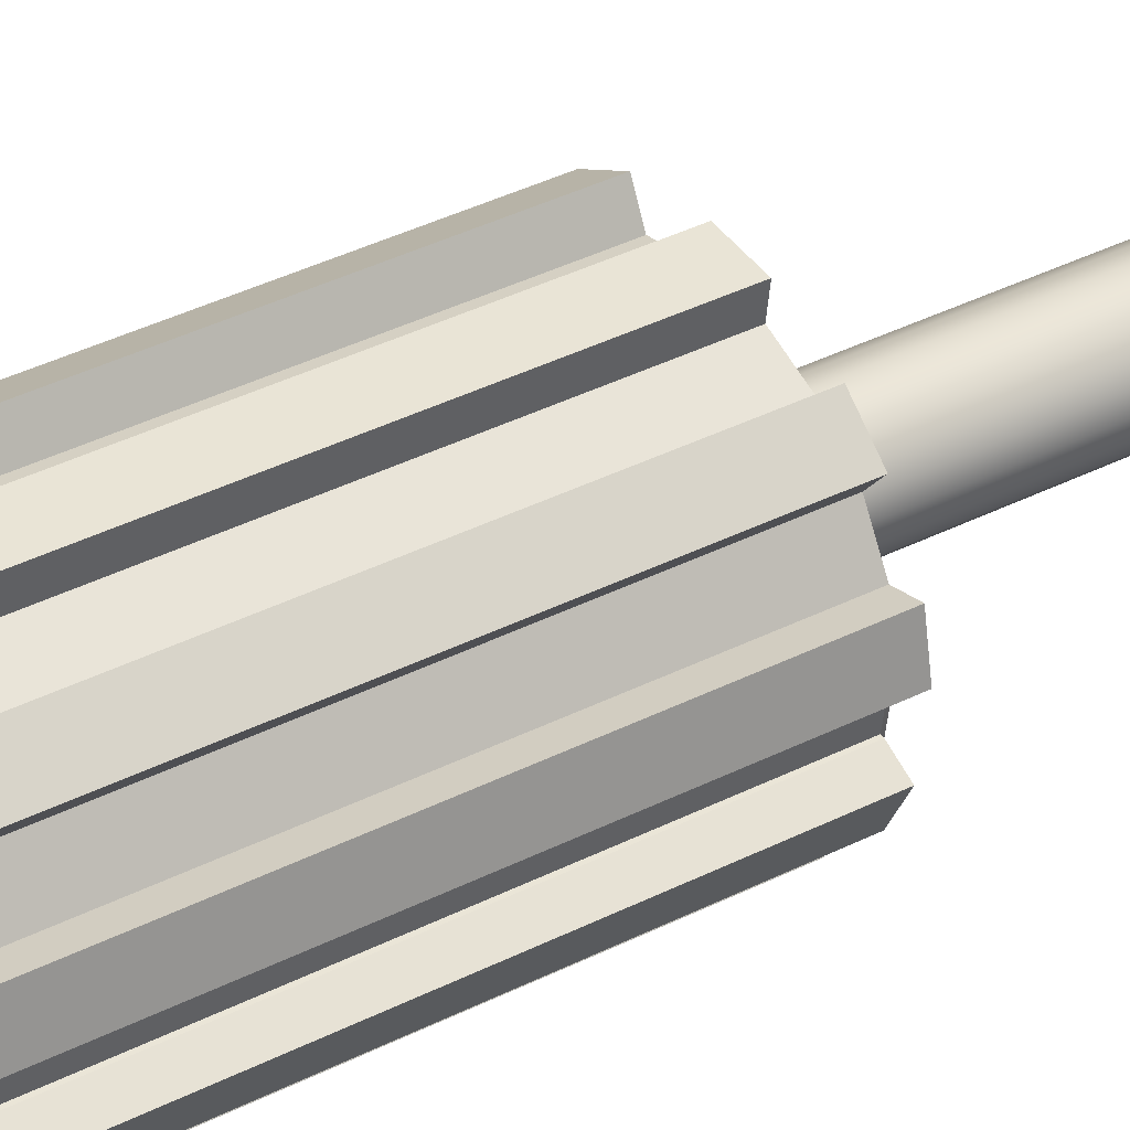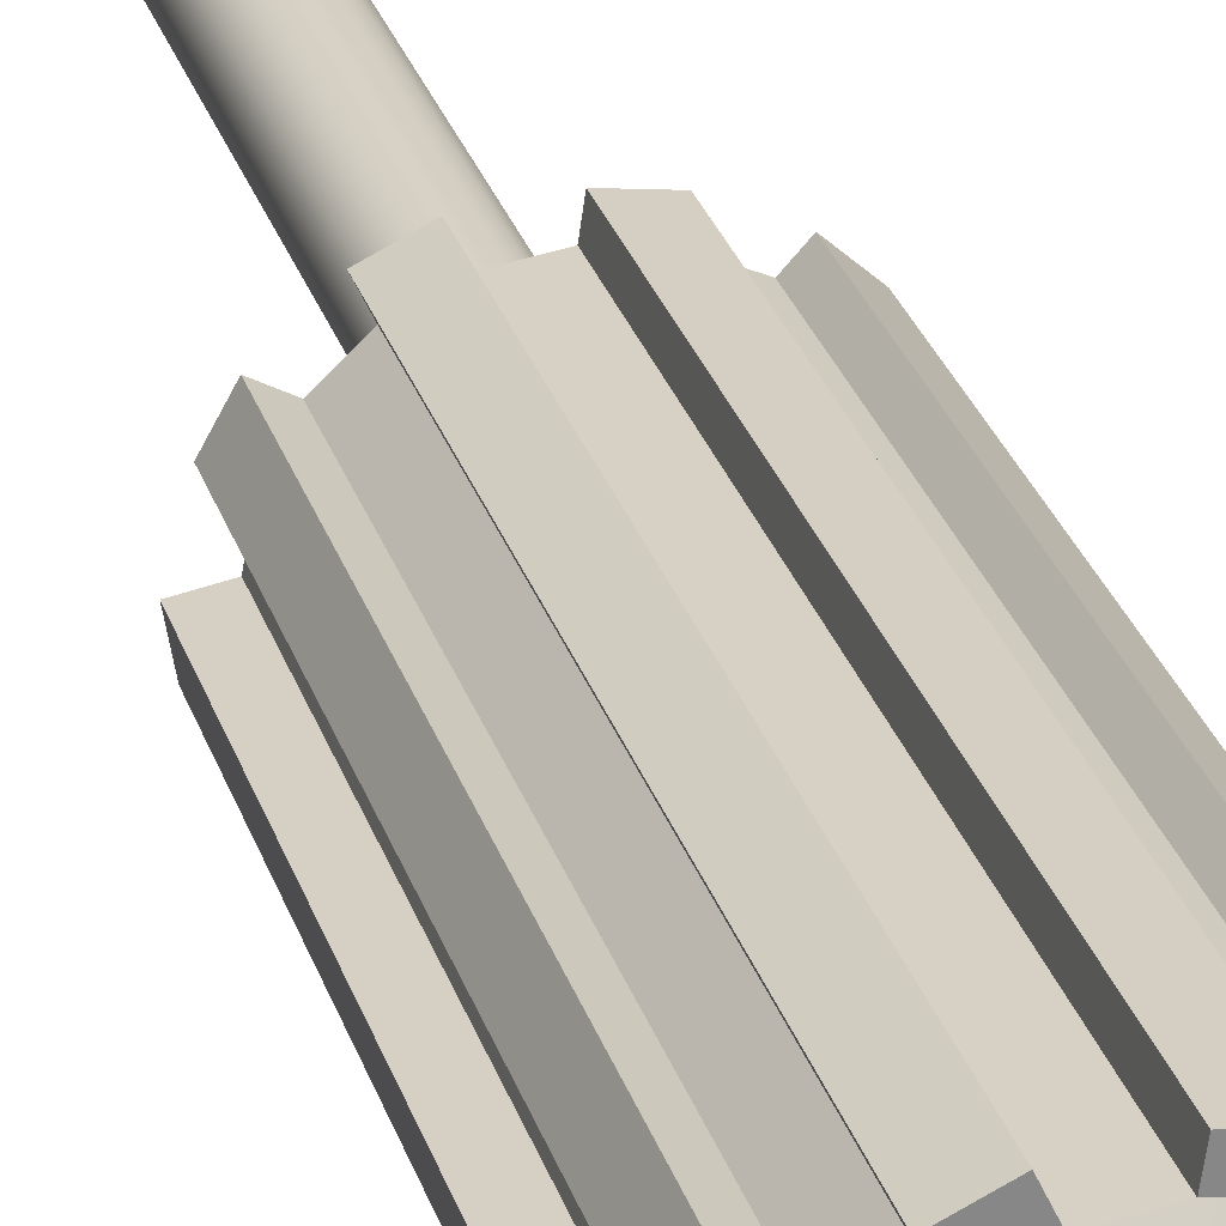
<metadata>
{"format":"obj","ext":"obj","renderer":"f3d","projection":"perspective","resolution":1024,"background":"white","views":[{"elev":34.5,"azim":55.0,"up":"+Z"},{"elev":27.5,"azim":-15.5,"up":"+Z"}]}
</metadata>
<code>
g default
v 1.248 -1.756 -0.3733
v 1.061 -1.756 -0.7101
v 0.7712 -1.756 -0.9774
v 0.4054 -1.756 -1.149
v 0 -1.756 -1.208
v -0.4054 -1.756 -1.149
v -0.7712 -1.756 -0.9774
v -1.061 -1.756 -0.7101
v -1.248 -1.756 -0.3733
v -1.312 -1.756 0
v -1.248 -1.756 0.3733
v -1.061 -1.756 0.7101
v -0.7712 -1.756 0.9774
v -0.4054 -1.756 1.149
v -0 -1.756 1.208
v 0.4054 -1.756 1.149
v 0.7712 -1.756 0.9774
v 1.061 -1.756 0.7101
v 1.248 -1.756 0.3733
v 1.312 -1.756 0
v 1.248 5.225 -0.3733
v 1.061 5.225 -0.7101
v 0.7712 5.225 -0.9774
v 0.4054 5.225 -1.149
v 0 5.225 -1.208
v -0.4054 5.225 -1.149
v -0.7712 5.225 -0.9774
v -1.061 5.225 -0.7101
v -1.248 5.225 -0.3733
v -1.312 5.225 0
v -1.248 5.225 0.3733
v -1.061 5.225 0.7101
v -0.7712 5.225 0.9774
v -0.4054 5.225 1.149
v -0 5.225 1.208
v 0.4054 5.225 1.149
v 0.7712 5.225 0.9774
v 1.061 5.225 0.7101
v 1.248 5.225 0.3733
v 1.312 5.225 0
v 0 -1.756 0
v 0 5.225 0
v 0.602 -2.238 -0.1393
v 0.5258 -2.238 -0.3038
v 0.3981 -2.238 -0.4386
v 0.2314 -2.238 -0.5304
v 0.04211 -2.238 -0.5703
v -0.1513 -2.238 -0.5543
v -0.33 -2.238 -0.4841
v -0.4763 -2.238 -0.3666
v -0.576 -2.238 -0.2131
v -0.6193 -2.238 -0.03878
v -0.602 -2.238 0.1393
v -0.5258 -2.238 0.3038
v -0.3981 -2.238 0.4386
v -0.2314 -2.238 0.5304
v -0.04211 -2.238 0.5703
v 0.1513 -2.238 0.5543
v 0.33 -2.238 0.4841
v 0.4763 -2.238 0.3666
v 0.576 -2.238 0.2131
v 0.6193 -2.238 0.03878
v 1.061 -1.756 -0.7101
v 0.7712 -1.756 -0.9774
v 0.7712 5.225 -0.9774
v 1.061 5.225 -0.7101
v 1.312 -1.756 0
v 1.248 -1.756 -0.3733
v 1.248 5.225 -0.3733
v 1.312 5.225 0
v 1.451 -1.756 -0.4856
v 1.264 -1.756 -0.8224
v 1.264 5.225 -0.8224
v 1.451 5.225 -0.4856
v 1.476 -1.756 0.4126
v 1.541 -1.756 0.0393
v 1.541 5.225 0.0393
v 1.476 5.225 0.4126
v 1.044 -1.756 -0.6909
v 0.7535 -1.756 -0.9582
v 0.7535 5.225 -0.9582
v 1.044 5.225 -0.6909
v 1.286 -1.756 0.004426
v 1.222 -1.756 -0.3689
v 1.222 5.225 -0.3689
v 1.286 5.225 0.004426
v 0.874 -1.756 -1.197
v 0.5083 -1.756 -1.368
v 0.5083 5.225 -1.368
v 0.874 5.225 -1.197
v -0.03494 -1.756 -1.448
v -0.4404 -1.756 -1.389
v -0.4404 5.225 -1.389
v -0.03494 5.225 -1.448
v 0.874 -1.756 -1.197
v 0.5083 -1.756 -1.368
v 0.5083 5.225 -1.368
v 0.874 5.225 -1.197
v -0.03494 -1.756 -1.448
v -0.4404 -1.756 -1.389
v -0.4404 5.225 -1.389
v -0.03494 5.225 -1.448
v -0.7712 -1.756 -0.9774
v -1.061 -1.756 -0.7101
v -1.061 5.225 -0.7101
v -0.7712 5.225 -0.9774
v -1.248 -1.756 -0.3733
v -1.312 -1.756 0
v -1.312 5.225 0
v -1.248 5.225 -0.3733
v -0.9888 -1.756 -1.214
v -1.279 -1.756 -0.9464
v -1.279 5.225 -0.9464
v -0.9888 5.225 -1.214
v -1.564 -1.756 -0.4278
v -1.629 -1.756 -0.05444
v -1.629 5.225 -0.05444
v -1.564 5.225 -0.4278
v -1.483 -1.756 0.5033
v -1.296 -1.756 0.8401
v -1.296 5.225 0.8401
v -1.483 5.225 0.5033
v -0.8852 -1.756 1.22
v -0.5195 -1.756 1.392
v -0.5195 5.225 1.392
v -0.8852 5.225 1.22
v 0.03363 -1.756 1.439
v 0.4391 -1.756 1.38
v 0.4391 5.225 1.38
v 0.03363 5.225 1.439
v 0.9291 -1.756 1.149
v 1.219 -1.756 0.8816
v 1.219 5.225 0.8816
v 0.9291 5.225 1.149
g pCylinder1
f 71 72 73 74
f 79 80 81 82
f 95 96 97 98
f 4 5 25 24
f 99 100 101 102
f 6 7 27 26
f 111 112 113 114
f 8 9 29 28
f 115 116 117 118
f 10 11 31 30
f 119 120 121 122
f 12 13 33 32
f 123 124 125 126
f 14 15 35 34
f 127 128 129 130
f 16 17 37 36
f 131 132 133 134
f 18 19 39 38
f 75 76 77 78
f 83 84 85 86
f 2 1 41
f 3 2 41
f 4 3 41
f 5 4 41
f 6 5 41
f 7 6 41
f 8 7 41
f 9 8 41
f 10 9 41
f 11 10 41
f 12 11 41
f 13 12 41
f 14 13 41
f 15 14 41
f 16 15 41
f 17 16 41
f 18 17 41
f 19 18 41
f 20 19 41
f 1 20 41
f 21 22 42
f 22 23 42
f 23 24 42
f 24 25 42
f 25 26 42
f 26 27 42
f 27 28 42
f 28 29 42
f 29 30 42
f 30 31 42
f 31 32 42
f 32 33 42
f 33 34 42
f 34 35 42
f 35 36 42
f 36 37 42
f 37 38 42
f 38 39 42
f 39 40 42
f 40 21 42
f 1 2 44 43
f 2 3 45 44
f 3 4 46 45
f 4 5 47 46
f 5 6 48 47
f 6 7 49 48
f 7 8 50 49
f 8 9 51 50
f 9 10 52 51
f 10 11 53 52
f 11 12 54 53
f 12 13 55 54
f 13 14 56 55
f 14 15 57 56
f 15 16 58 57
f 16 17 59 58
f 17 18 60 59
f 18 19 61 60
f 19 20 62 61
f 20 1 43 62
f 2 3 64 63
f 3 23 65 64
f 23 22 66 65
f 22 2 63 66
f 20 1 68 67
f 1 21 69 68
f 21 40 70 69
f 40 20 67 70
f 1 2 72 71
f 2 22 73 72
f 22 21 74 73
f 21 1 71 74
f 19 20 76 75
f 20 40 77 76
f 40 39 78 77
f 39 19 75 78
f 63 64 80 79
f 64 65 81 80
f 65 66 82 81
f 66 63 79 82
f 67 68 84 83
f 68 69 85 84
f 69 70 86 85
f 70 67 83 86
f 3 4 88 87
f 4 24 89 88
f 24 23 90 89
f 23 3 87 90
f 5 6 92 91
f 6 26 93 92
f 26 25 94 93
f 25 5 91 94
f 87 88 96 95
f 88 89 97 96
f 89 90 98 97
f 90 87 95 98
f 91 92 100 99
f 92 93 101 100
f 93 94 102 101
f 94 91 99 102
f 7 8 104 103
f 8 28 105 104
f 28 27 106 105
f 27 7 103 106
f 9 10 108 107
f 10 30 109 108
f 30 29 110 109
f 29 9 107 110
f 103 104 112 111
f 104 105 113 112
f 105 106 114 113
f 106 103 111 114
f 107 108 116 115
f 108 109 117 116
f 109 110 118 117
f 110 107 115 118
f 11 12 120 119
f 12 32 121 120
f 32 31 122 121
f 31 11 119 122
f 13 14 124 123
f 14 34 125 124
f 34 33 126 125
f 33 13 123 126
f 15 16 128 127
f 16 36 129 128
f 36 35 130 129
f 35 15 127 130
f 17 18 132 131
f 18 38 133 132
f 38 37 134 133
f 37 17 131 134
g default
v 0.3556 -2.632 -0.1378
v 0.2819 -2.632 -0.2569
v 0.17 -2.632 -0.3414
v 0.03519 -2.632 -0.3798
v -0.1044 -2.632 -0.3668
v -0.2298 -2.632 -0.3044
v -0.3243 -2.632 -0.2008
v -0.3749 -2.632 -0.07008
v -0.3749 -2.632 0.07008
v -0.3243 -2.632 0.2008
v -0.2298 -2.632 0.3044
v -0.1044 -2.632 0.3668
v 0.03519 -2.632 0.3798
v 0.17 -2.632 0.3414
v 0.2819 -2.632 0.2569
v 0.3556 -2.632 0.1378
v 0.3814 -2.632 0
v 0.6684 -2.519 -0.2589
v 0.5297 -2.519 -0.4829
v 0.3195 -2.519 -0.6416
v 0.06614 -2.519 -0.7137
v -0.1962 -2.519 -0.6894
v -0.432 -2.519 -0.572
v -0.6094 -2.519 -0.3773
v -0.7046 -2.519 -0.1317
v -0.7046 -2.519 0.1317
v -0.6094 -2.519 0.3773
v -0.432 -2.519 0.572
v -0.1962 -2.519 0.6894
v 0.06614 -2.519 0.7137
v 0.3195 -2.519 0.6416
v 0.5297 -2.519 0.4829
v 0.6684 -2.519 0.2589
v 0.7168 -2.519 0
v 0.9005 -2.346 -0.3489
v 0.7137 -2.346 -0.6506
v 0.4305 -2.346 -0.8645
v 0.08911 -2.346 -0.9616
v -0.2643 -2.346 -0.9288
v -0.582 -2.346 -0.7707
v -0.8211 -2.346 -0.5084
v -0.9493 -2.346 -0.1774
v -0.9493 -2.346 0.1774
v -0.8211 -2.346 0.5084
v -0.582 -2.346 0.7707
v -0.2643 -2.346 0.9288
v 0.08911 -2.346 0.9616
v 0.4305 -2.346 0.8645
v 0.7137 -2.346 0.6506
v 0.9005 -2.346 0.3489
v 0.9657 -2.346 0
v 1.024 -2.133 -0.3967
v 0.8116 -2.133 -0.7398
v 0.4895 -2.133 -0.983
v 0.1013 -2.133 -1.093
v -0.3005 -2.133 -1.056
v -0.6618 -2.133 -0.8764
v -0.9337 -2.133 -0.5781
v -1.079 -2.133 -0.2018
v -1.079 -2.133 0.2018
v -0.9337 -2.133 0.5781
v -0.6618 -2.133 0.8764
v -0.3005 -2.133 1.056
v 0.1013 -2.133 1.093
v 0.4895 -2.133 0.983
v 0.8116 -2.133 0.7398
v 1.024 -2.133 0.3967
v 1.098 -2.133 0
v 1.024 -1.907 -0.3967
v 0.8116 -1.907 -0.7398
v 0.4895 -1.907 -0.983
v 0.1013 -1.907 -1.093
v -0.3005 -1.907 -1.056
v -0.6618 -1.907 -0.8764
v -0.9337 -1.907 -0.5781
v -1.079 -1.907 -0.2018
v -1.079 -1.907 0.2018
v -0.9337 -1.907 0.5781
v -0.6618 -1.907 0.8764
v -0.3005 -1.907 1.056
v 0.1013 -1.907 1.093
v 0.4895 -1.907 0.983
v 0.8116 -1.907 0.7398
v 1.024 -1.907 0.3967
v 1.098 -1.907 0
v 0.9005 -1.694 -0.3489
v 0.7137 -1.694 -0.6506
v 0.4305 -1.694 -0.8645
v 0.08911 -1.694 -0.9616
v -0.2643 -1.694 -0.9288
v -0.582 -1.694 -0.7707
v -0.8211 -1.694 -0.5084
v -0.9493 -1.694 -0.1774
v -0.9493 -1.694 0.1774
v -0.8211 -1.694 0.5084
v -0.582 -1.694 0.7707
v -0.2643 -1.694 0.9288
v 0.08911 -1.694 0.9616
v 0.4305 -1.694 0.8645
v 0.7137 -1.694 0.6506
v 0.9005 -1.694 0.3489
v 0.9657 -1.694 0
v 0.6684 -1.521 -0.2589
v 0.5297 -1.521 -0.4829
v 0.3195 -1.521 -0.6416
v 0.06614 -1.521 -0.7137
v -0.1962 -1.521 -0.6894
v -0.432 -1.521 -0.572
v -0.6094 -1.521 -0.3773
v -0.7046 -1.521 -0.1317
v -0.7046 -1.521 0.1317
v -0.6094 -1.521 0.3773
v -0.432 -1.521 0.572
v -0.1962 -1.521 0.6894
v 0.06614 -1.521 0.7137
v 0.3195 -1.521 0.6416
v 0.5297 -1.521 0.4829
v 0.6684 -1.521 0.2589
v 0.7168 -1.521 0
v 0.3556 -1.408 -0.1378
v 0.2819 -1.408 -0.2569
v 0.17 -1.408 -0.3414
v 0.03519 -1.408 -0.3798
v -0.1044 -1.408 -0.3668
v -0.2298 -1.408 -0.3044
v -0.3243 -1.408 -0.2008
v -0.3749 -1.408 -0.07008
v -0.3749 -1.408 0.07008
v -0.3243 -1.408 0.2008
v -0.2298 -1.408 0.3044
v -0.1044 -1.408 0.3668
v 0.03519 -1.408 0.3798
v 0.17 -1.408 0.3414
v 0.2819 -1.408 0.2569
v 0.3556 -1.408 0.1378
v 0.3814 -1.408 0
v 0 -2.671 0
v 0 -1.369 0
g pSphere1
f 135 136 153 152
f 136 137 154 153
f 137 138 155 154
f 138 139 156 155
f 139 140 157 156
f 140 141 158 157
f 141 142 159 158
f 142 143 160 159
f 143 144 161 160
f 144 145 162 161
f 145 146 163 162
f 146 147 164 163
f 147 148 165 164
f 148 149 166 165
f 149 150 167 166
f 150 151 168 167
f 151 135 152 168
f 152 153 170 169
f 153 154 171 170
f 154 155 172 171
f 155 156 173 172
f 156 157 174 173
f 157 158 175 174
f 158 159 176 175
f 159 160 177 176
f 160 161 178 177
f 161 162 179 178
f 162 163 180 179
f 163 164 181 180
f 164 165 182 181
f 165 166 183 182
f 166 167 184 183
f 167 168 185 184
f 168 152 169 185
f 169 170 187 186
f 170 171 188 187
f 171 172 189 188
f 172 173 190 189
f 173 174 191 190
f 174 175 192 191
f 175 176 193 192
f 176 177 194 193
f 177 178 195 194
f 178 179 196 195
f 179 180 197 196
f 180 181 198 197
f 181 182 199 198
f 182 183 200 199
f 183 184 201 200
f 184 185 202 201
f 185 169 186 202
f 186 187 204 203
f 187 188 205 204
f 188 189 206 205
f 189 190 207 206
f 190 191 208 207
f 191 192 209 208
f 192 193 210 209
f 193 194 211 210
f 194 195 212 211
f 195 196 213 212
f 196 197 214 213
f 197 198 215 214
f 198 199 216 215
f 199 200 217 216
f 200 201 218 217
f 201 202 219 218
f 202 186 203 219
f 203 204 221 220
f 204 205 222 221
f 205 206 223 222
f 206 207 224 223
f 207 208 225 224
f 208 209 226 225
f 209 210 227 226
f 210 211 228 227
f 211 212 229 228
f 212 213 230 229
f 213 214 231 230
f 214 215 232 231
f 215 216 233 232
f 216 217 234 233
f 217 218 235 234
f 218 219 236 235
f 219 203 220 236
f 220 221 238 237
f 221 222 239 238
f 222 223 240 239
f 223 224 241 240
f 224 225 242 241
f 225 226 243 242
f 226 227 244 243
f 227 228 245 244
f 228 229 246 245
f 229 230 247 246
f 230 231 248 247
f 231 232 249 248
f 232 233 250 249
f 233 234 251 250
f 234 235 252 251
f 235 236 253 252
f 236 220 237 253
f 237 238 255 254
f 238 239 256 255
f 239 240 257 256
f 240 241 258 257
f 241 242 259 258
f 242 243 260 259
f 243 244 261 260
f 244 245 262 261
f 245 246 263 262
f 246 247 264 263
f 247 248 265 264
f 248 249 266 265
f 249 250 267 266
f 250 251 268 267
f 251 252 269 268
f 252 253 270 269
f 253 237 254 270
f 136 135 271
f 137 136 271
f 138 137 271
f 139 138 271
f 140 139 271
f 141 140 271
f 142 141 271
f 143 142 271
f 144 143 271
f 145 144 271
f 146 145 271
f 147 146 271
f 148 147 271
f 149 148 271
f 150 149 271
f 151 150 271
f 135 151 271
f 254 255 272
f 255 256 272
f 256 257 272
f 257 258 272
f 258 259 272
f 259 260 272
f 260 261 272
f 261 262 272
f 262 263 272
f 263 264 272
f 264 265 272
f 265 266 272
f 266 267 272
f 267 268 272
f 268 269 272
f 269 270 272
f 270 254 272
g default
v 0.4097 1.019 -0.1313
v 0.3485 1.019 -0.2498
v 0.2532 1.019 -0.3438
v 0.1331 1.019 -0.4042
v 0 1.019 -0.425
v -0.1331 1.019 -0.4042
v -0.2532 1.019 -0.3438
v -0.3485 1.019 -0.2498
v -0.4097 1.019 -0.1313
v -0.4308 1.019 0
v -0.4097 1.019 0.1313
v -0.3485 1.019 0.2498
v -0.2532 1.019 0.3438
v -0.1331 1.019 0.4042
v -0 1.019 0.425
v 0.1331 1.019 0.4042
v 0.2532 1.019 0.3438
v 0.3485 1.019 0.2498
v 0.4097 1.019 0.1313
v 0.4308 1.019 0
v 0.4097 11.33 -0.1313
v 0.3485 11.33 -0.2498
v 0.2532 11.33 -0.3438
v 0.1331 11.33 -0.4042
v 0 11.33 -0.425
v -0.1331 11.33 -0.4042
v -0.2532 11.33 -0.3438
v -0.3485 11.33 -0.2498
v -0.4097 11.33 -0.1313
v -0.4308 11.33 0
v -0.4097 11.33 0.1313
v -0.3485 11.33 0.2498
v -0.2532 11.33 0.3438
v -0.1331 11.33 0.4042
v -0 11.33 0.425
v 0.1331 11.33 0.4042
v 0.2532 11.33 0.3438
v 0.3485 11.33 0.2498
v 0.4097 11.33 0.1313
v 0.4308 11.33 0
v 0 1.019 0
v 0 11.33 0
v -0.1331 11.33 0.4042
v -0 11.33 0.425
v 0 11.33 0
v 0.4097 11.33 -0.1313
v 0.3485 11.33 -0.2498
v 0 11.33 0
v 0.2532 11.33 -0.3438
v 0.1331 11.33 -0.4042
v 0 11.33 -0.425
v -0.1331 11.33 -0.4042
v -0.2532 11.33 -0.3438
v -0.3485 11.33 -0.2498
v -0.4097 11.33 -0.1313
v -0.4308 11.33 0
v -0.4097 11.33 0.1313
v -0.3485 11.33 0.2498
v -0.2532 11.33 0.3438
v -0.1331 11.33 0.4042
v 0.2532 11.33 0.3438
v 0.3485 11.33 0.2498
v 0.4097 11.33 0.1313
v 0.4308 11.33 0
v -0.1331 11.33 0.4042
v -0 11.33 0.425
v 0 11.33 0
v -0 11.33 0.425
v 0.1331 11.33 0.4042
v 0 11.33 0
v 0.4097 11.33 -0.1313
v 0.3485 11.33 -0.2498
v 0.2532 11.33 -0.3438
v 0.1331 11.33 -0.4042
v 0 11.33 -0.425
v -0.1331 11.33 -0.4042
v -0.2532 11.33 -0.3438
v -0.3485 11.33 -0.2498
v -0.4097 11.33 -0.1313
v -0.4308 11.33 0
v -0.4097 11.33 0.1313
v -0.3485 11.33 0.2498
v -0.2532 11.33 0.3438
v -0.1331 11.33 0.4042
v -0 11.33 0.425
v 0.1331 11.33 0.4042
v 0.2532 11.33 0.3438
v 0.3485 11.33 0.2498
v 0.4097 11.33 0.1313
v 0.4308 11.33 0
v 0.4097 11.33 -0.1313
v 0.3485 11.33 -0.2498
v 0.2532 11.33 -0.3438
v 0.3485 11.33 0.2498
v 0.4097 11.33 0.1313
v 0.4308 11.33 0
v 0.4097 11.33 -0.1313
v 0.3485 11.33 -0.2498
v 0.2532 11.33 -0.3438
v 0.1331 11.33 -0.4042
v 0 11.33 -0.425
v -0.1331 11.33 -0.4042
v -0.2532 11.33 -0.3438
v -0.3485 11.33 -0.2498
v -0.4097 11.33 -0.1313
v -0.4308 11.33 0
v -0.4097 11.33 0.1313
v -0.3485 11.33 0.2498
v -0.2532 11.33 0.3438
v -0.1331 11.33 0.4042
v -0 11.33 0.425
v 0.1331 11.33 0.4042
v 0.2532 11.33 0.3438
v 0.3485 11.33 0.2498
v 0.4097 11.33 0.1313
v 0.4308 11.33 0
v -0 11.33 0.425
v 0.1331 11.33 0.4042
v 0.2532 11.33 0.3438
v 0.3485 11.33 0.2498
v 0.08222 11.82 0.02011
v -0.01309 11.82 -0.07392
v 0.07458 11.82 -0.02958
v -0.05854 11.82 -0.05038
v 0.03718 11.82 -0.06543
v -0.08292 11.82 -0.005058
v -0.01162 11.82 -0.07582
v -0.07281 11.82 0.04266
v -0.05641 11.82 -0.0601
v -0.03533 11.82 0.07123
v -0.08222 11.82 -0.02011
v 0.01309 11.82 0.07392
v -0.07458 11.82 0.02958
v 0.05854 11.82 0.05038
v -0.1428 11.4 -0.1448
v -0.02274 11.4 -0.2051
v 0.01162 11.82 0.07582
v 0.07281 11.82 -0.04266
v 0.05641 11.82 0.0601
v 0.03533 11.82 -0.07123
g pCylinder2
f 273 274 294 293
f 274 275 295 294
f 275 276 296 295
f 276 277 297 296
f 277 278 298 297
f 278 279 299 298
f 279 280 300 299
f 280 281 301 300
f 281 282 302 301
f 282 283 303 302
f 283 284 304 303
f 284 285 305 304
f 285 286 306 305
f 286 287 307 306
f 287 288 308 307
f 288 289 309 308
f 289 290 310 309
f 290 291 311 310
f 291 292 312 311
f 292 273 293 312
f 274 273 313
f 275 274 313
f 276 275 313
f 277 276 313
f 278 277 313
f 279 278 313
f 280 279 313
f 281 280 313
f 282 281 313
f 283 282 313
f 284 283 313
f 285 284 313
f 286 285 313
f 287 286 313
f 288 287 313
f 289 288 313
f 290 289 313
f 291 290 313
f 292 291 313
f 273 292 313
f 318 319 320
f 319 321 320
f 321 322 320
f 322 323 320
f 323 324 320
f 324 325 320
f 325 326 320
f 326 327 320
f 327 328 320
f 328 329 320
f 329 330 320
f 330 331 320
f 331 332 320
f 337 338 339
f 340 341 342
f 308 309 314
f 333 334 320
f 334 335 320
f 335 336 320
f 336 318 320
f 306 307 316 315
f 307 314 317 316
f 314 306 315 317
f 293 294 319 318
f 294 295 321 319
f 295 296 322 321
f 296 297 323 322
f 297 298 324 323
f 298 299 325 324
f 299 300 326 325
f 300 301 327 326
f 301 302 328 327
f 302 303 329 328
f 303 304 330 329
f 304 305 331 330
f 305 306 332 331
f 306 314 320 332
f 309 310 334 333
f 314 309 333 320
f 310 311 335 334
f 311 312 336 335
f 312 293 318 336
f 315 316 338 337
f 316 317 339 338
f 317 315 337 339
f 307 308 341 340
f 308 314 342 341
f 314 307 340 342
f 293 294 344 343
f 294 295 345 344
f 295 296 346 345
f 296 297 347 346
f 297 298 348 347
f 298 299 349 348
f 299 300 350 349
f 300 301 351 350
f 301 302 352 351
f 302 303 353 352
f 303 304 354 353
f 304 305 355 354
f 305 306 356 355
f 306 307 357 356
f 307 308 358 357
f 308 309 359 358
f 309 310 360 359
f 310 311 361 360
f 311 312 362 361
f 312 293 343 362
f 293 294 364 363
f 294 295 365 364
f 310 311 367 366
f 311 312 368 367
f 312 293 363 368
f 293 294 370 369
f 294 295 371 370
f 295 296 372 371
f 296 297 373 372
f 297 298 374 373
f 298 299 375 374
f 299 300 376 375
f 300 301 377 376
f 301 302 378 377
f 302 303 379 378
f 303 304 380 379
f 304 305 381 380
f 305 306 382 381
f 306 307 383 382
f 307 308 384 383
f 308 309 385 384
f 309 310 386 385
f 310 311 387 386
f 311 312 388 387
f 312 293 369 388
f 307 308 390 389
f 308 309 391 390
f 309 310 392 391
f 294 295 394 393
f 296 297 396 395
f 298 299 398 397
f 300 301 400 399
f 302 303 402 401
f 304 305 404 403
f 306 307 406 405
f 308 309 408 407
f 310 311 410 409
f 312 293 412 411

</code>
